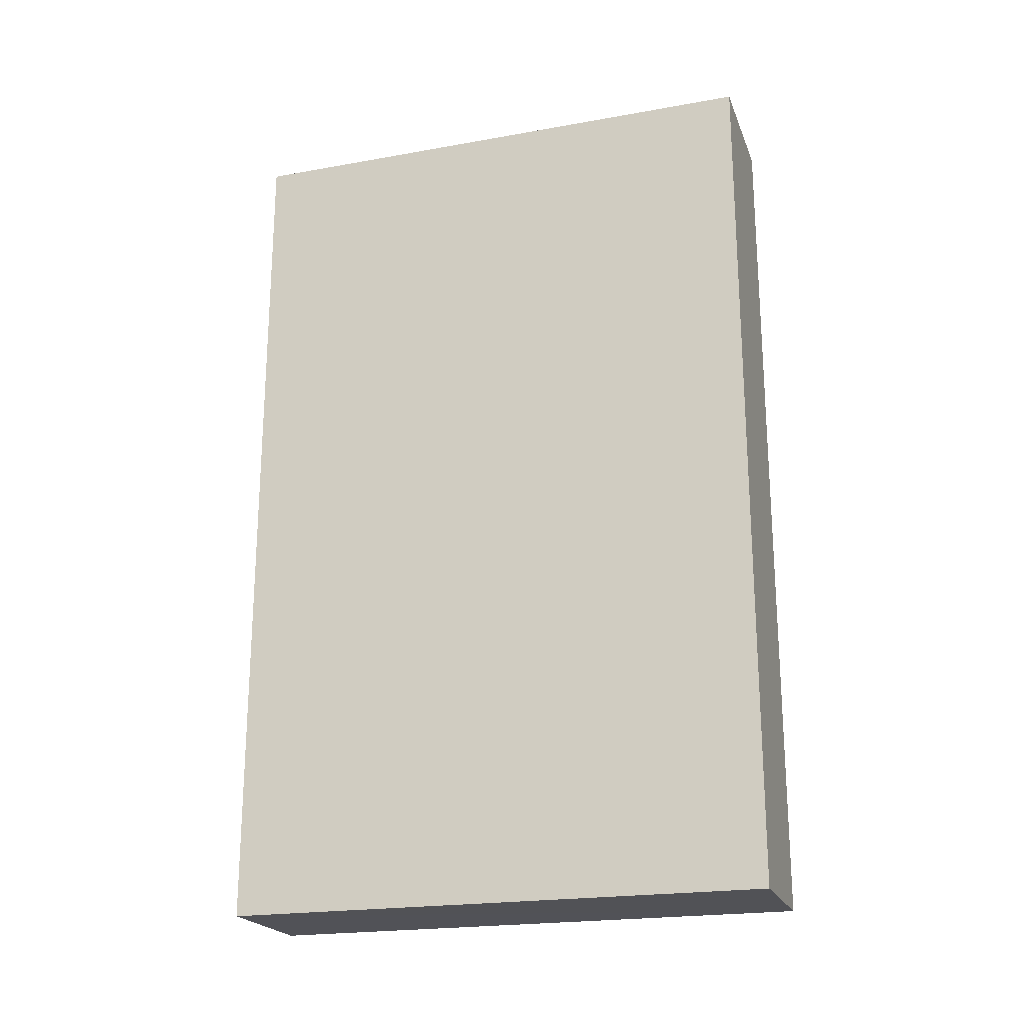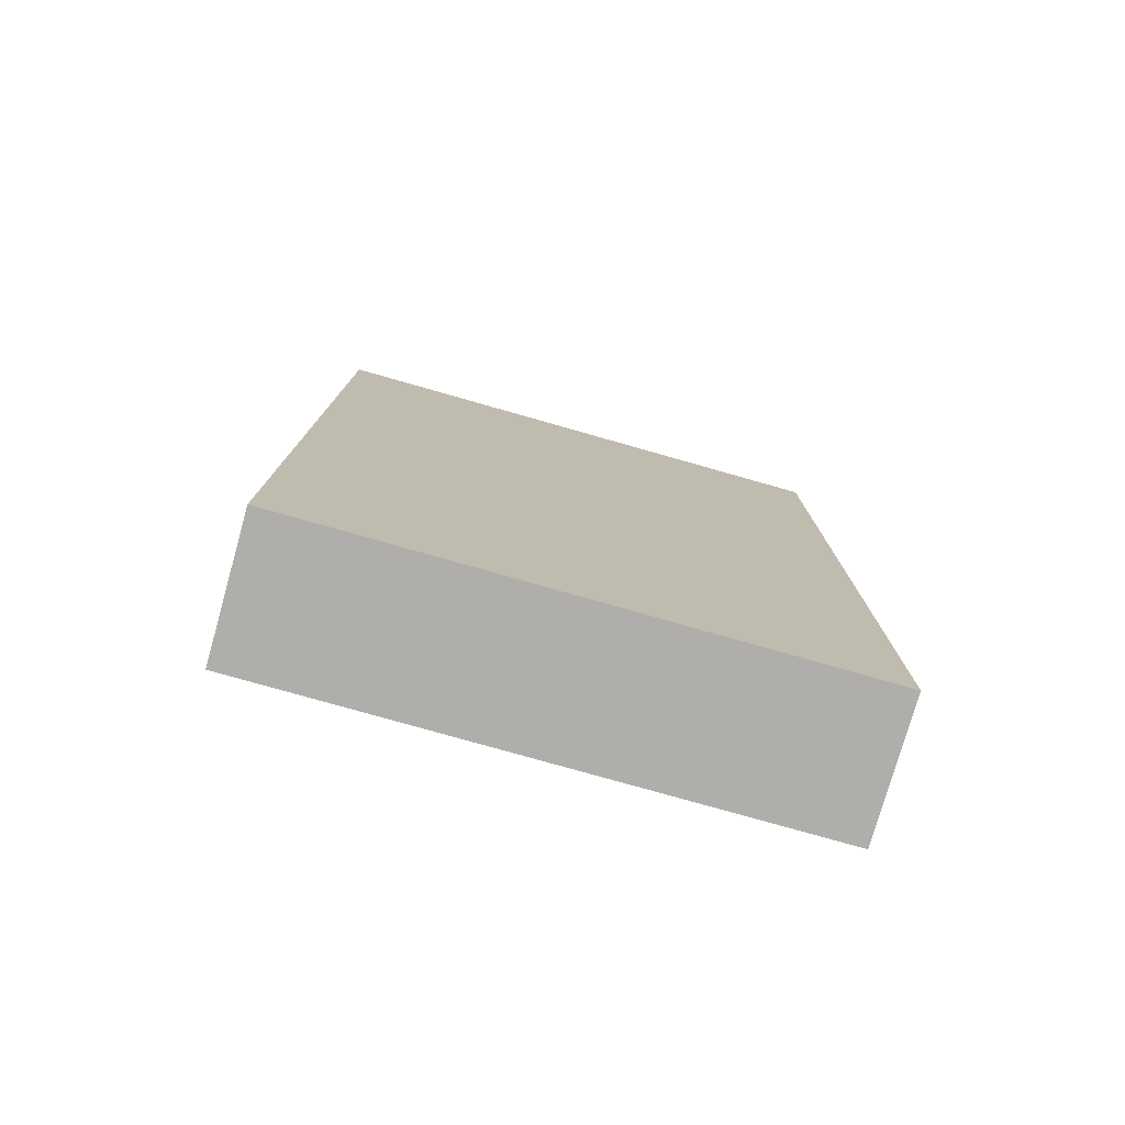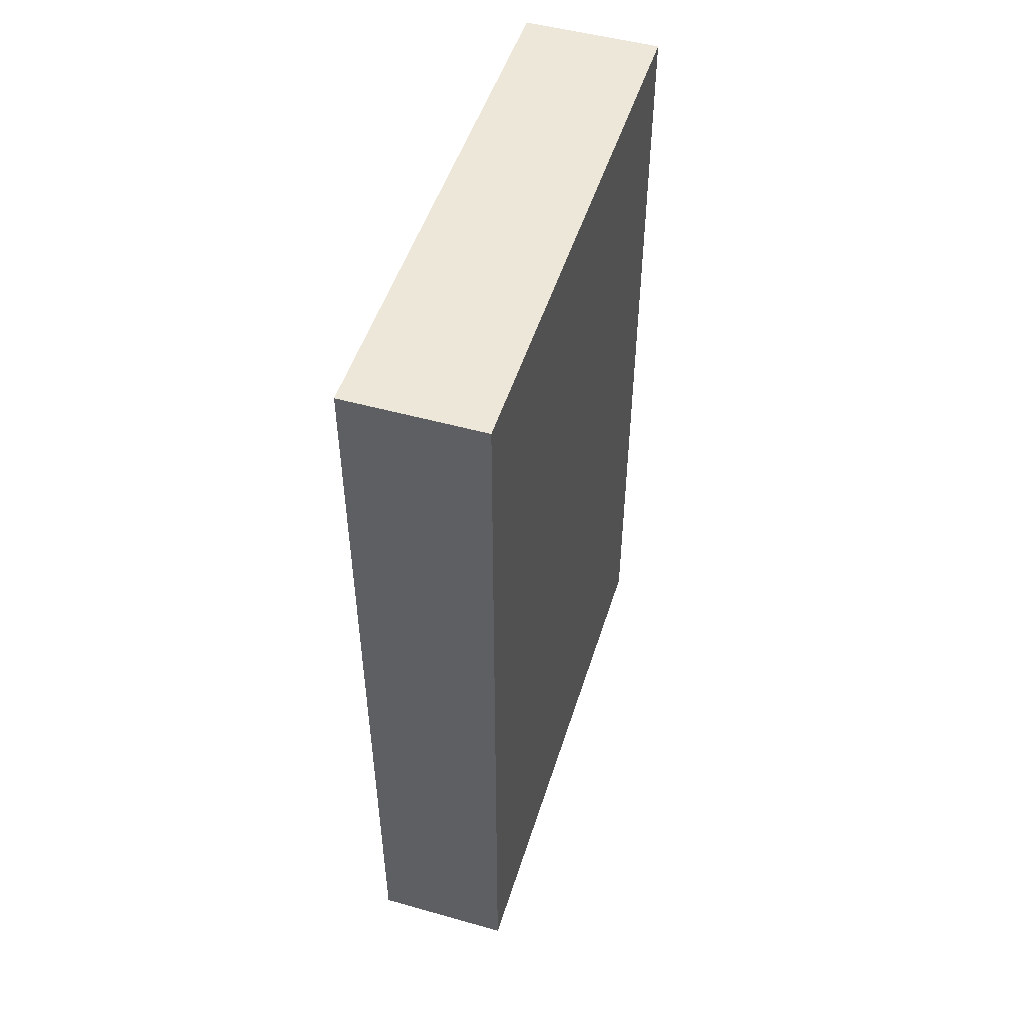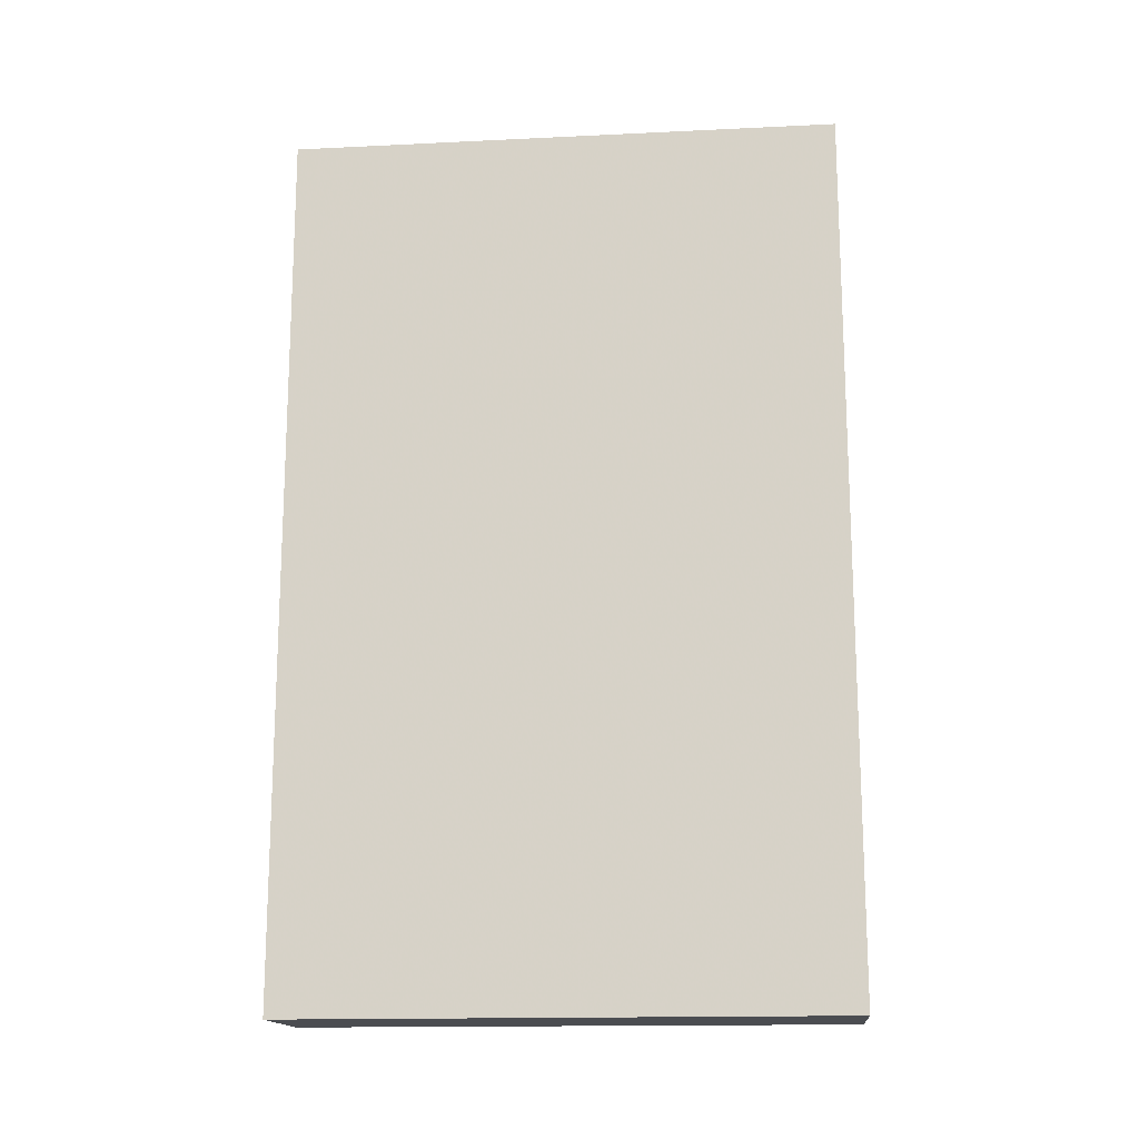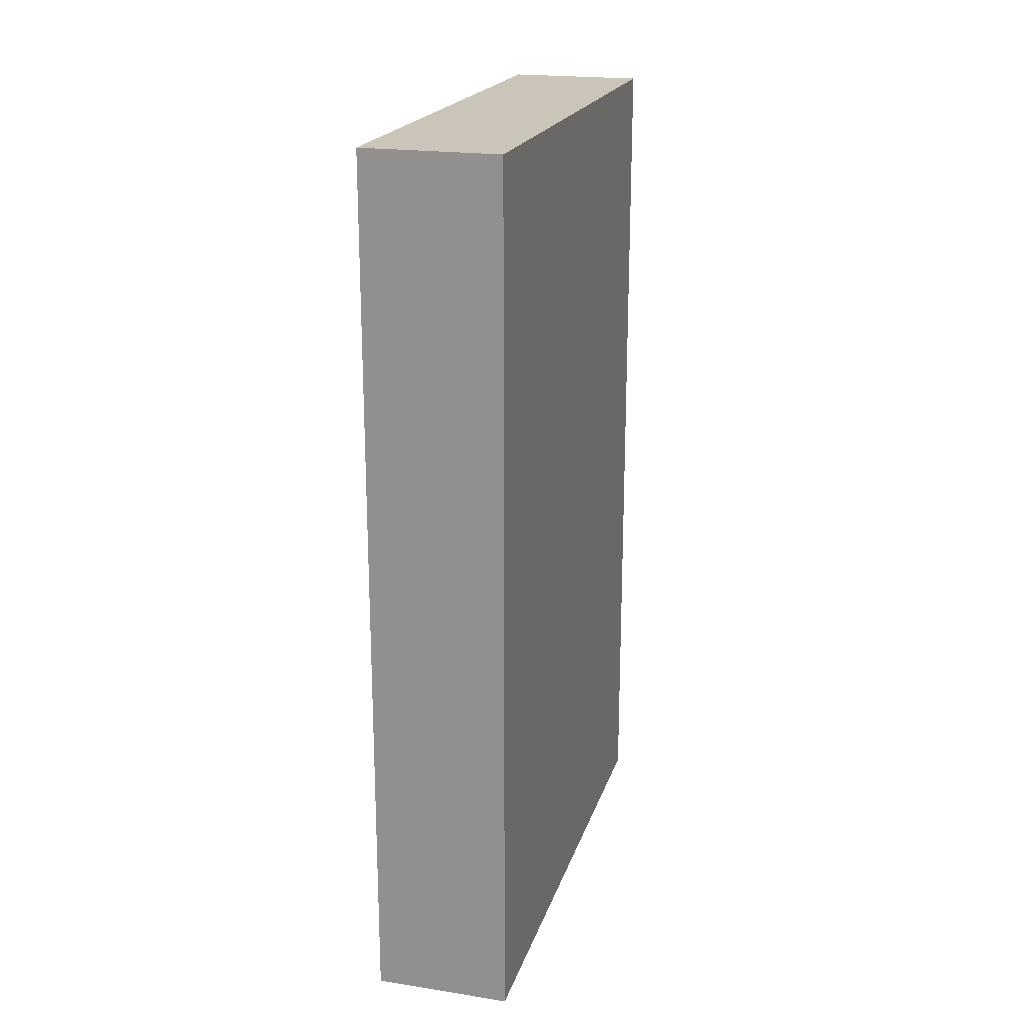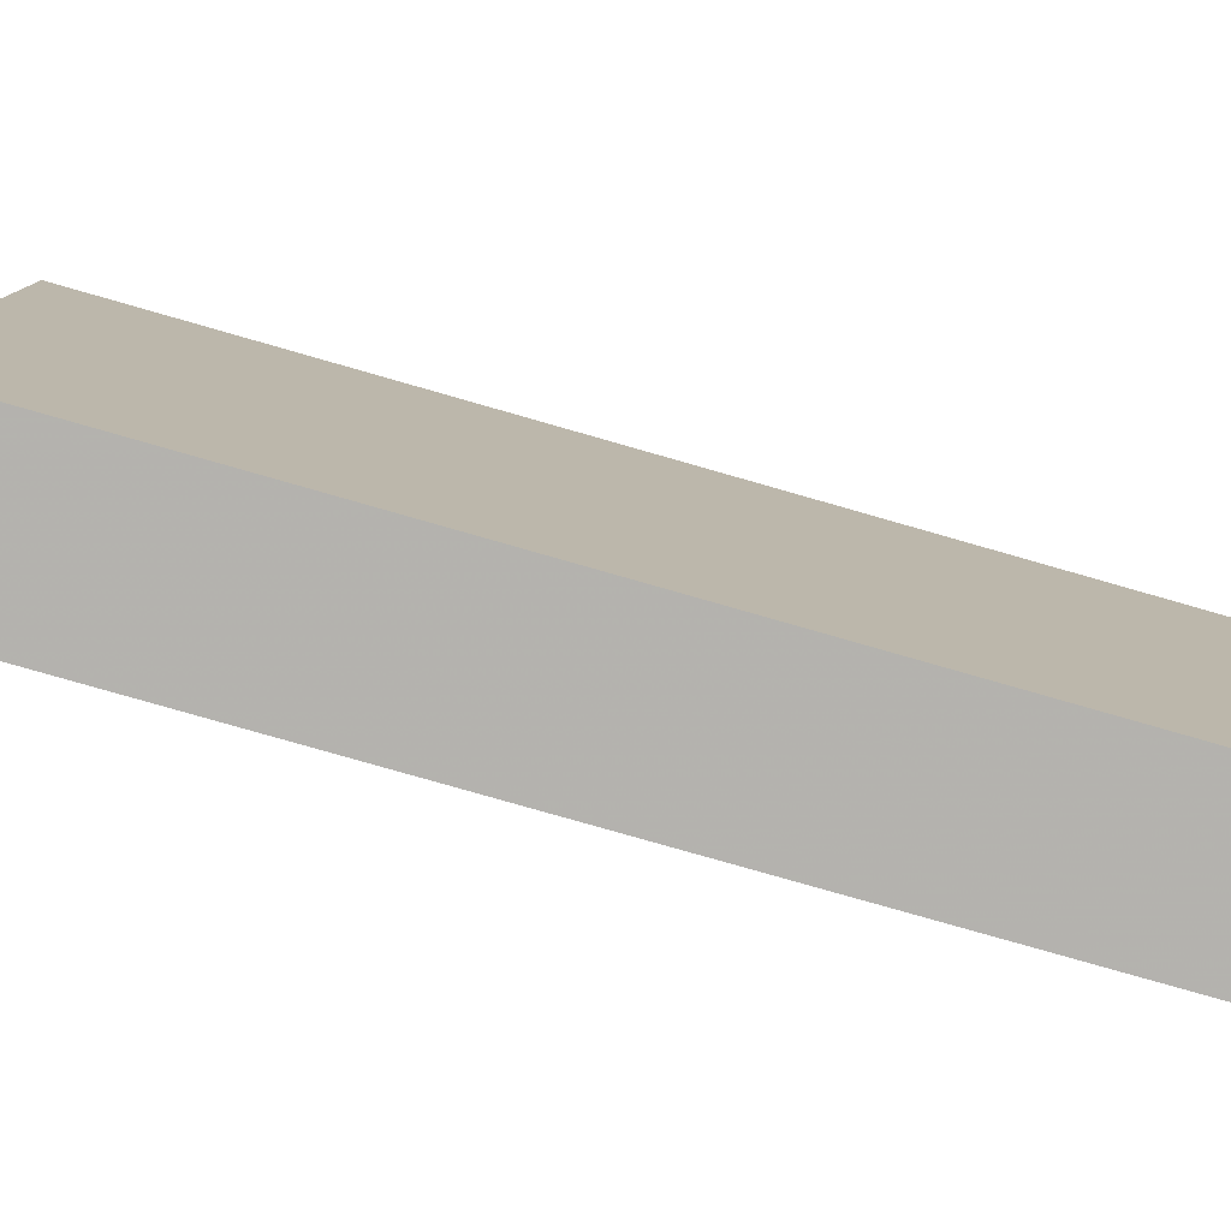
<metadata>
{"format":"obj","ext":"obj","renderer":"f3d","projection":"perspective","resolution":1024,"background":"white","views":[{"elev":-21.4,"azim":-72.4,"up":"+Z"},{"elev":-77.7,"azim":74.1,"up":"+Z"},{"elev":50.2,"azim":17.3,"up":"+Z"},{"elev":-15.8,"azim":-84.4,"up":"+Z"},{"elev":20.4,"azim":15.5,"up":"+Z"},{"elev":-79.5,"azim":-105.9,"up":"+Y"}]}
</metadata>
<code>
o 10802
v 2229 1876 17.12
v 2229 1876 17.24
v 2229 1876 17.24
v 2229 1876 17.12
v 2229 1876 17.24
v 2229 1876 17.24
v 2229 1876 17.12
v 2229 1876 17.24
v 2229 1876 17.12
v 2229 1876 17.12
v 2229 1876 17.12
v 2229 1876 17.12
v 2229 1876 17.12
v 2229 1876 17.24
v 2229 1876 17.12
v 2229 1876 17.24
v 2229 1876 17.12
v 2229 1876 17.12
v 2229 1876 17.12
v 2229 1876 17.24
v 2229 1876 17.12
v 2229 1876 17.24
v 2229 1876 17.24
v 2229 1876 17.24
v 2229 1876 17.12
v 2229 1876 17.24
v 2229 1876 17.24
v 2229 1876 17.24
v 2229 1876 17.24
f 1 2 3
f 1 4 5
f 6 2 7
f 8 9 7
f 10 7 11
f 12 13 14
f 14 15 16
f 17 15 18
f 19 20 21
f 22 23 20
f 24 25 26
f 27 28 29

</code>
